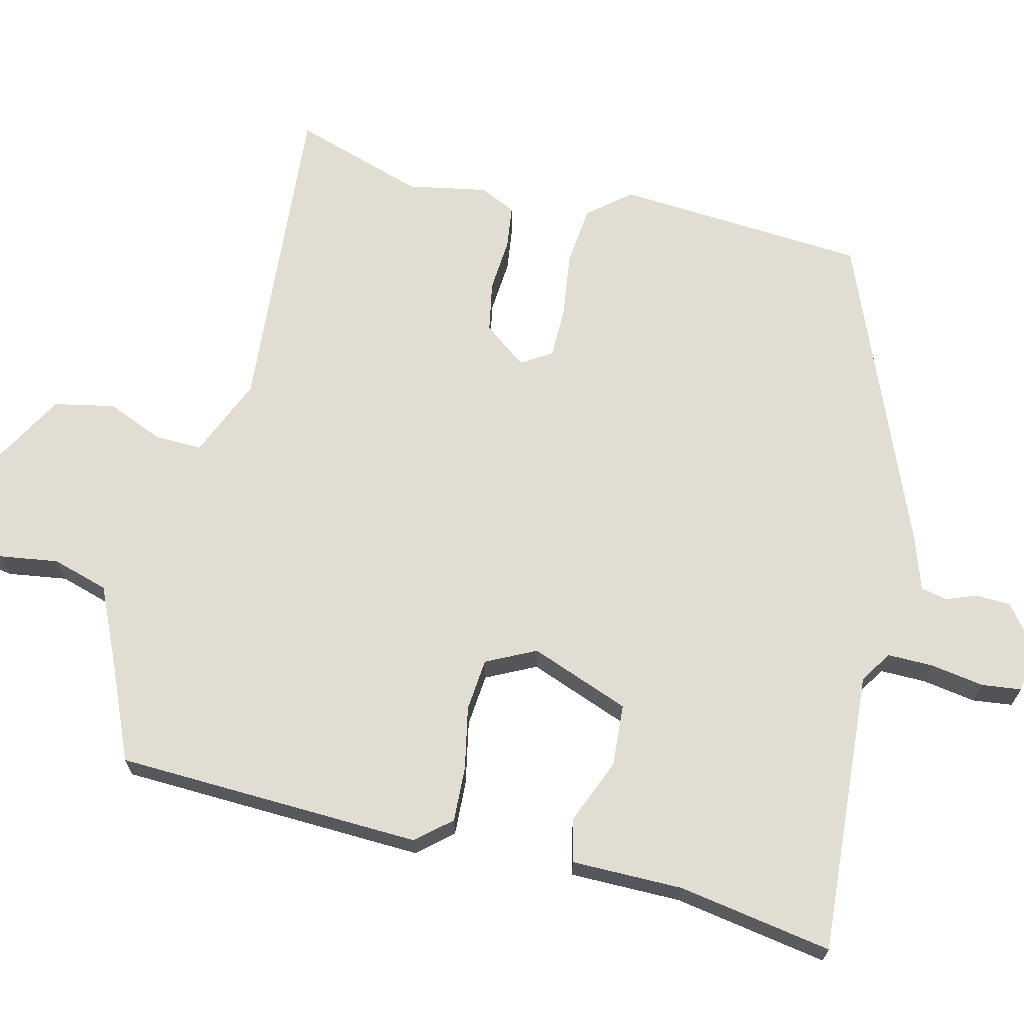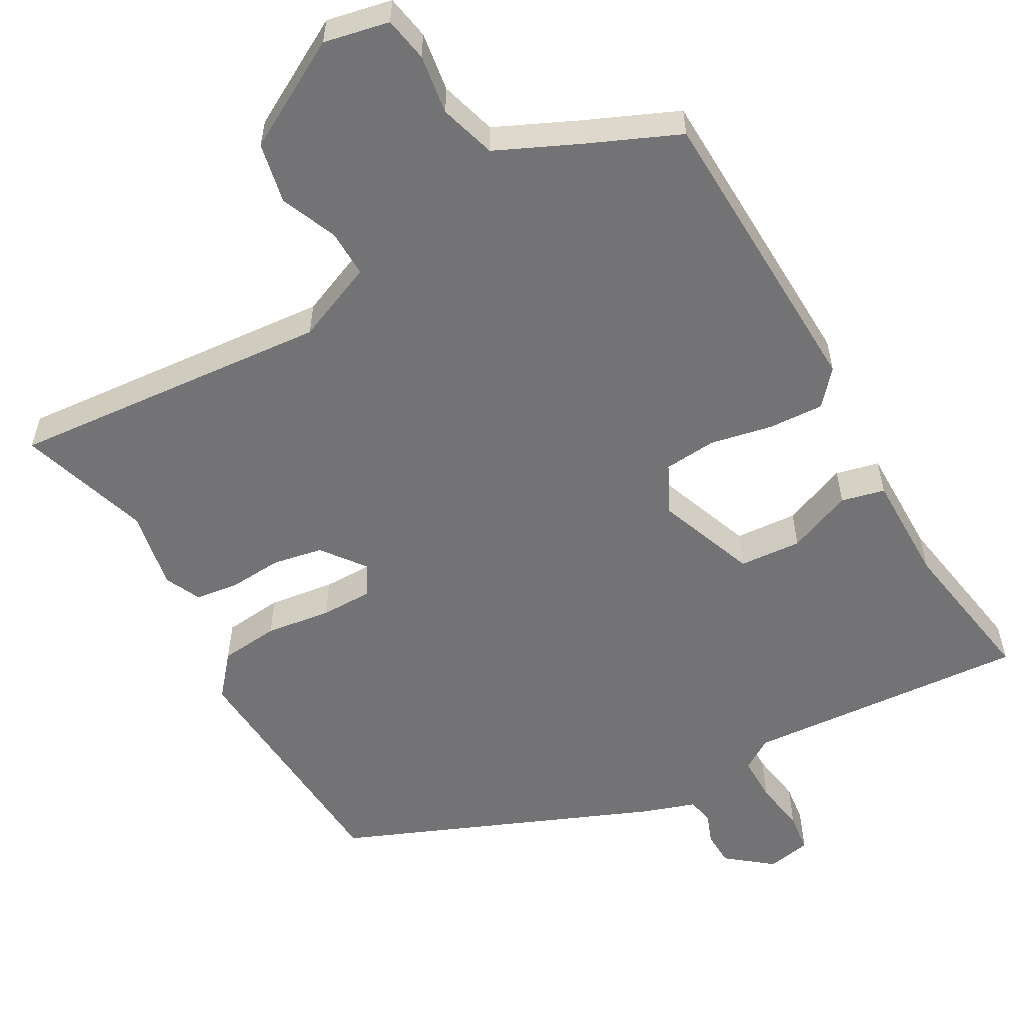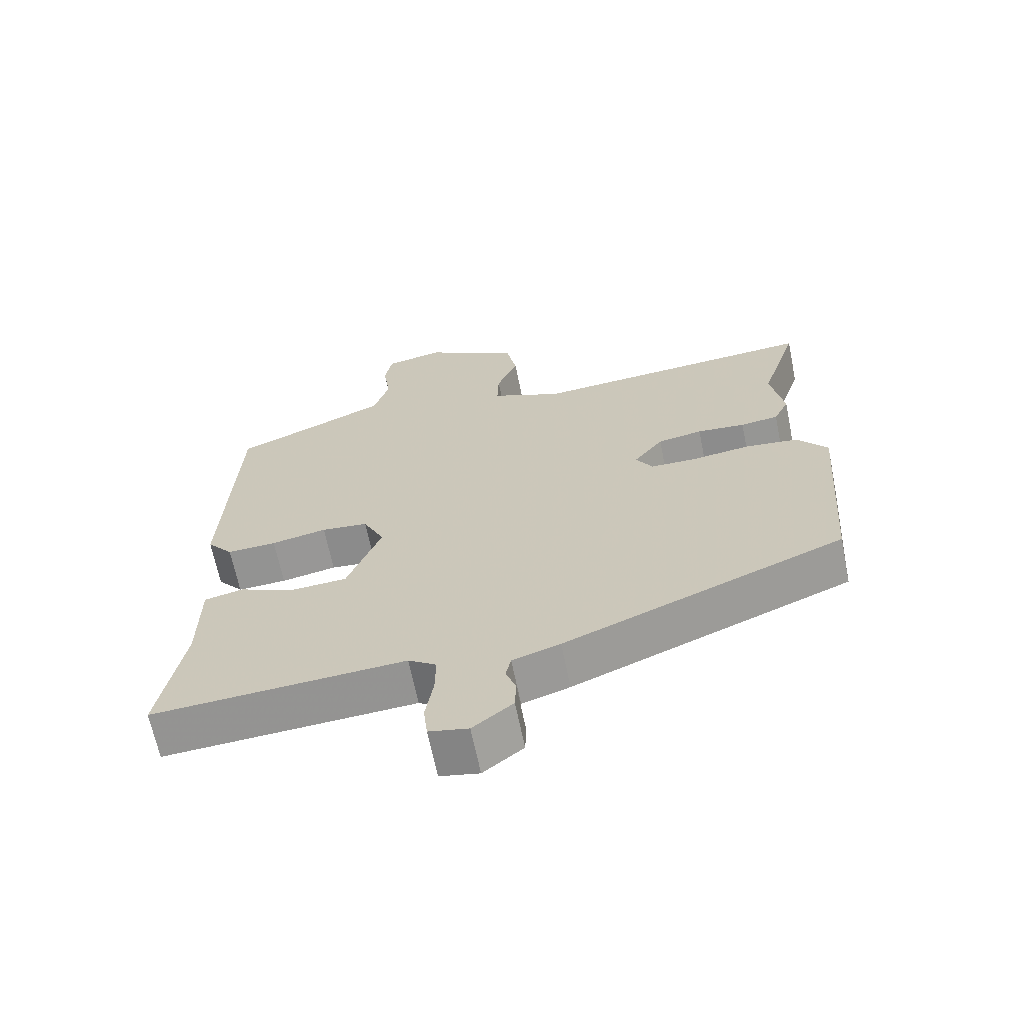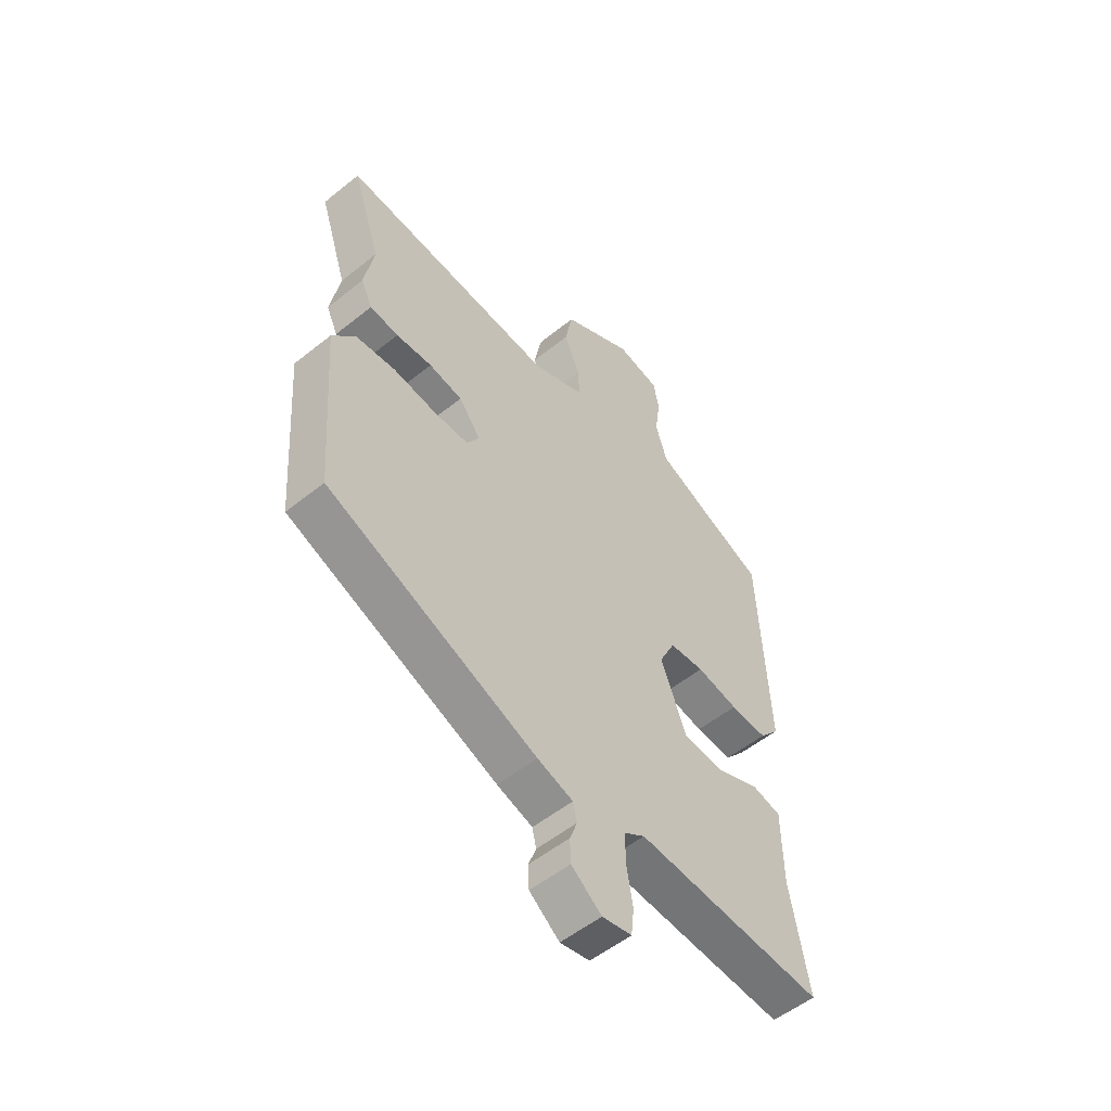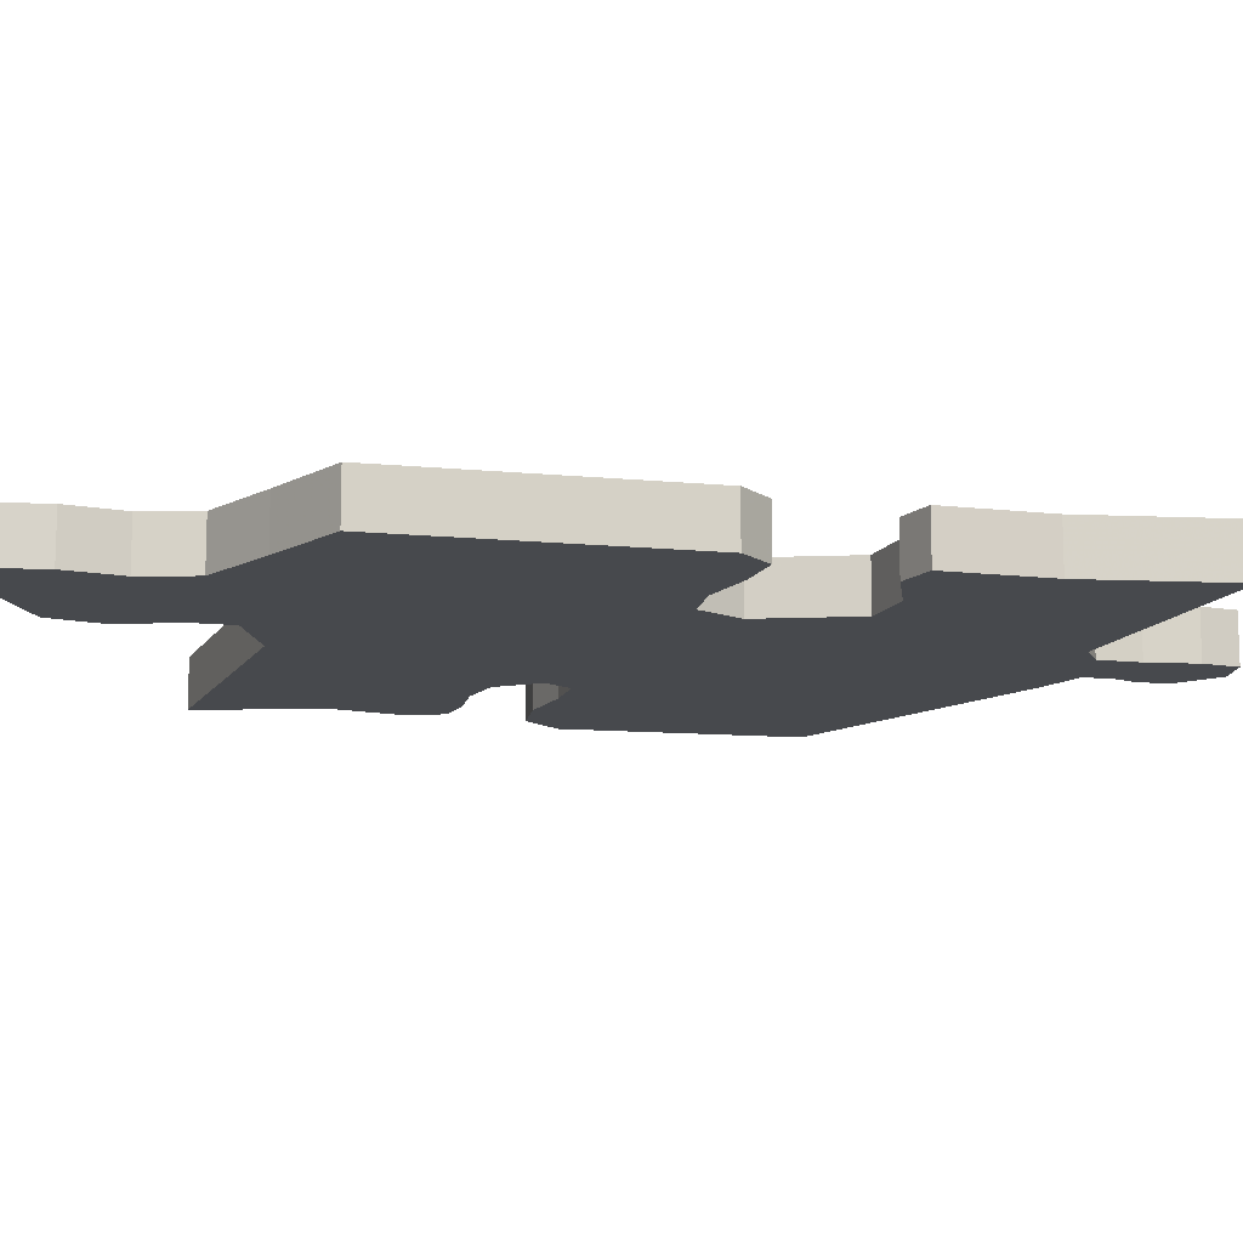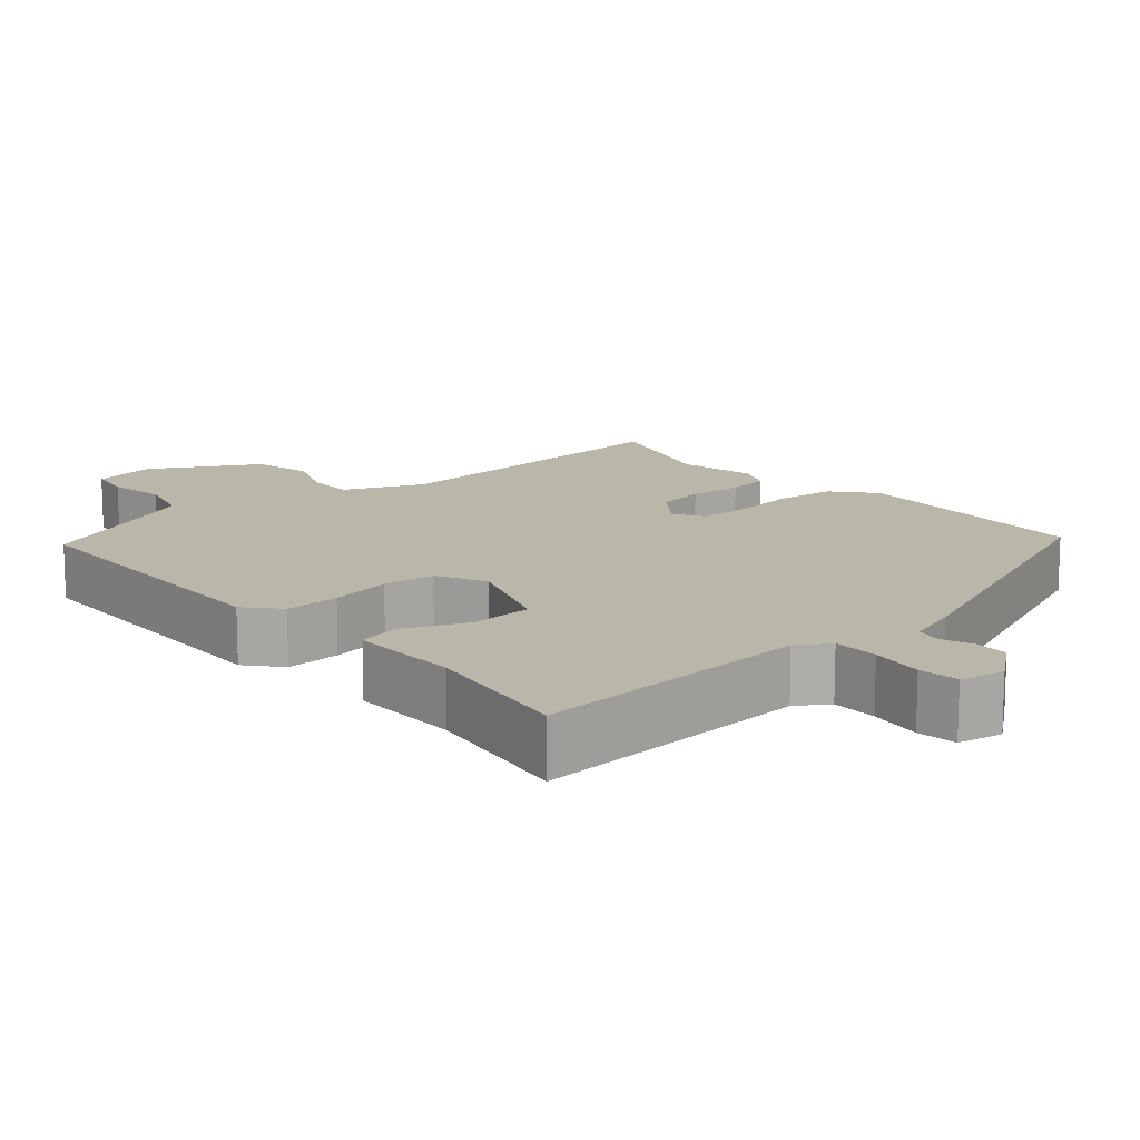
<metadata>
{"format":"obj","ext":"obj","renderer":"f3d","projection":"perspective","resolution":1024,"background":"white","views":[{"elev":68.1,"azim":103.3,"up":"+Y"},{"elev":-56.0,"azim":28.8,"up":"+Y"},{"elev":-65.9,"azim":-168.5,"up":"+Z"},{"elev":-54.1,"azim":-49.5,"up":"+Z"},{"elev":-12.2,"azim":74.3,"up":"+Y"},{"elev":13.8,"azim":138.4,"up":"+Y"}]}
</metadata>
<code>
v -0.444 0.07 0.329
v -0.501 0.07 0.504
v -0.071 0.07 0.473
v 0.035 0.07 0.519
v 0.033 0.07 0.582
v 0.001 0.07 0.657
v 0.017 0.07 0.738
v 0.16 0.07 0.82
v 0.247 0.07 0.803
v 0.258 0.07 0.744
v 0.247 0.07 0.665
v 0.27 0.07 0.59
v 0.38 0.07 0.541
v 0.501 0.07 0.49
v 0.519 0.07 0.083
v 0.48 0.07 0.037
v 0.406 0.07 0.04
v 0.323 0.07 0.056
v 0.253 0.07 0.049
v 0.221 0.07 -0.017
v 0.272 0.07 -0.149
v 0.355 0.07 -0.154
v 0.441 0.07 -0.118
v 0.499 0.07 -0.131
v 0.5 0.07 -0.279
v 0.536 0.07 -0.484
v 0.158 0.07 -0.461
v 0.116 0.07 -0.489
v 0.117 0.07 -0.55
v 0.129 0.07 -0.621
v 0.123 0.07 -0.674
v 0.064 0.07 -0.686
v 0.004 0.07 -0.639
v 0.002 0.07 -0.593
v 0.017 0.07 -0.552
v 0.009 0.07 -0.517
v -0.062 0.07 -0.494
v -0.48 0.07 -0.326
v -0.506 0.07 0.009
v -0.46 0.07 0.065
v -0.381 0.07 0.074
v -0.294 0.07 0.063
v -0.225 0.07 0.064
v -0.2 0.07 0.105
v -0.244 0.07 0.162
v -0.311 0.07 0.174
v -0.383 0.07 0.168
v -0.44 0.07 0.175
v -0.463 0.07 0.223
v -0.444 0 0.329
v -0.501 0 0.504
v -0.071 0 0.473
v 0.035 0 0.519
v 0.033 0 0.582
v 0.001 0 0.657
v 0.017 0 0.738
v 0.16 0 0.82
v 0.247 0 0.803
v 0.258 0 0.744
v 0.247 0 0.665
v 0.27 0 0.59
v 0.38 0 0.541
v 0.501 0 0.49
v 0.519 0 0.083
v 0.48 0 0.037
v 0.406 0 0.04
v 0.323 0 0.056
v 0.253 0 0.049
v 0.221 0 -0.017
v 0.272 0 -0.149
v 0.355 0 -0.154
v 0.441 0 -0.118
v 0.499 0 -0.131
v 0.5 0 -0.279
v 0.536 0 -0.484
v 0.158 0 -0.461
v 0.116 0 -0.489
v 0.117 0 -0.55
v 0.129 0 -0.621
v 0.123 0 -0.674
v 0.064 0 -0.686
v 0.004 0 -0.639
v 0.002 0 -0.593
v 0.017 0 -0.552
v 0.009 0 -0.517
v -0.062 0 -0.494
v -0.48 0 -0.326
v -0.506 0 0.009
v -0.46 0 0.065
v -0.381 0 0.074
v -0.294 0 0.063
v -0.225 0 0.064
v -0.2 0 0.105
v -0.244 0 0.162
v -0.311 0 0.174
v -0.383 0 0.168
v -0.44 0 0.175
v -0.463 0 0.223
f 48 49 1
f 47 48 1
f 46 47 1
f 1 2 3
f 46 1 3
f 45 46 3
f 44 45 3 4
f 40 41 42
f 39 40 42
f 38 39 42
f 37 38 42
f 36 37 42
f 36 42 43
f 33 34 35
f 32 33 35
f 31 32 35
f 30 31 35
f 29 30 35
f 28 29 35 36
f 36 43 44
f 28 36 44
f 27 28 44
f 22 23 24 25
f 25 26 27
f 22 25 27
f 21 22 27
f 16 17 18
f 15 16 18
f 14 15 18
f 13 14 18
f 12 13 18 19
f 11 12 19 20
f 9 10 11
f 8 9 11
f 7 8 11
f 6 7 11
f 5 6 11
f 4 5 11 20
f 20 21 27 44
f 4 20 44
f 50 98 97
f 50 97 96
f 50 96 95
f 52 51 50
f 52 50 95
f 52 95 94
f 53 52 94 93
f 91 90 89
f 91 89 88
f 91 88 87
f 91 87 86
f 91 86 85
f 92 91 85
f 84 83 82
f 84 82 81
f 84 81 80
f 84 80 79
f 84 79 78
f 85 84 78 77
f 93 92 85
f 93 85 77
f 93 77 76
f 74 73 72 71
f 76 75 74
f 76 74 71
f 76 71 70
f 67 66 65
f 67 65 64
f 67 64 63
f 67 63 62
f 68 67 62 61
f 69 68 61 60
f 60 59 58
f 60 58 57
f 60 57 56
f 60 56 55
f 60 55 54
f 69 60 54 53
f 93 76 70 69
f 93 69 53
f 1 50 51 2
f 2 51 52 3
f 3 52 53 4
f 4 53 54 5
f 5 54 55 6
f 6 55 56 7
f 7 56 57 8
f 8 57 58 9
f 9 58 59 10
f 10 59 60 11
f 11 60 61 12
f 12 61 62 13
f 13 62 63 14
f 14 63 64 15
f 15 64 65 16
f 16 65 66 17
f 17 66 67 18
f 18 67 68 19
f 19 68 69 20
f 20 69 70 21
f 21 70 71 22
f 22 71 72 23
f 23 72 73 24
f 24 73 74 25
f 25 74 75 26
f 26 75 76 27
f 27 76 77 28
f 28 77 78 29
f 29 78 79 30
f 30 79 80 31
f 31 80 81 32
f 32 81 82 33
f 33 82 83 34
f 34 83 84 35
f 35 84 85 36
f 36 85 86 37
f 37 86 87 38
f 38 87 88 39
f 39 88 89 40
f 40 89 90 41
f 41 90 91 42
f 42 91 92 43
f 43 92 93 44
f 44 93 94 45
f 45 94 95 46
f 46 95 96 47
f 47 96 97 48
f 48 97 98 49
f 49 98 50 1

</code>
